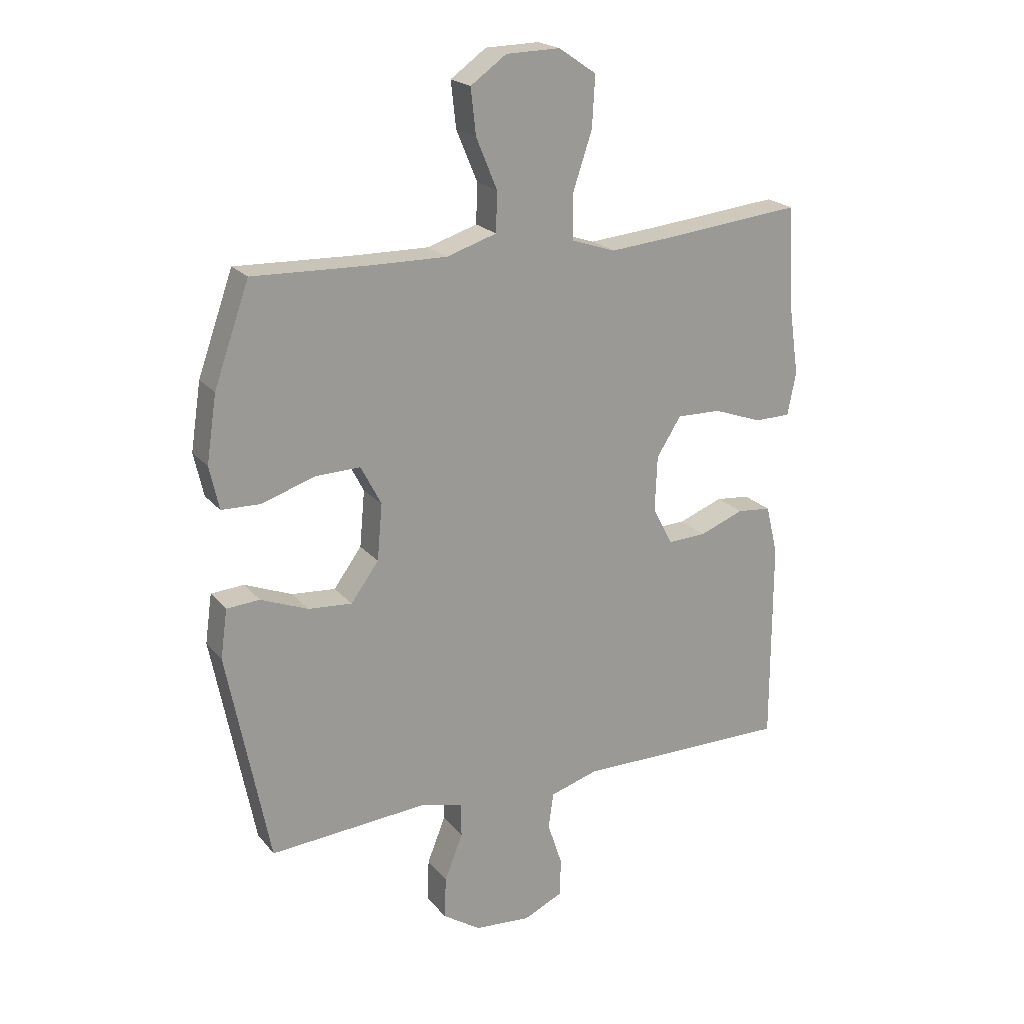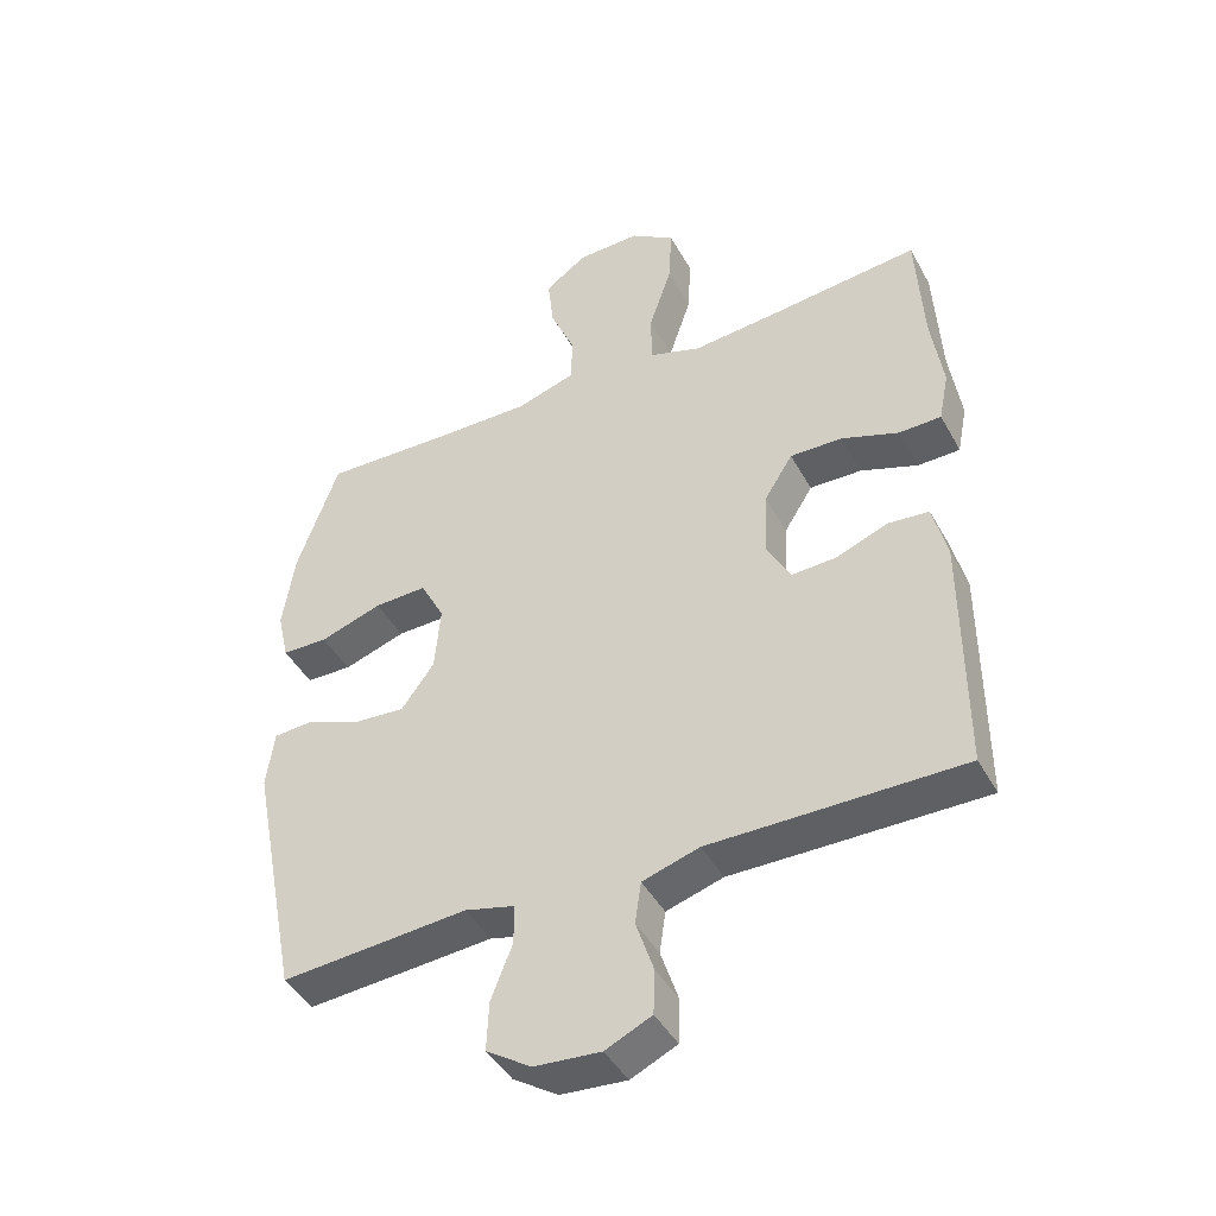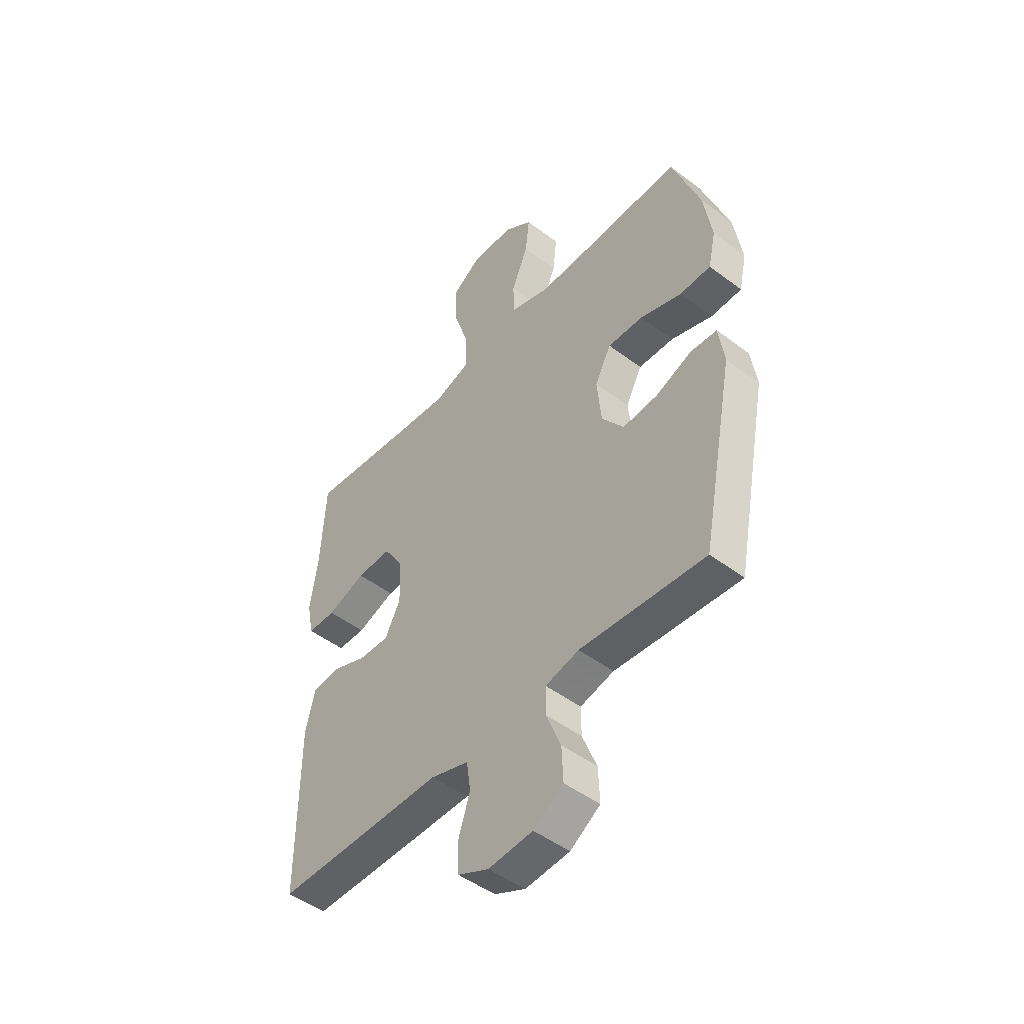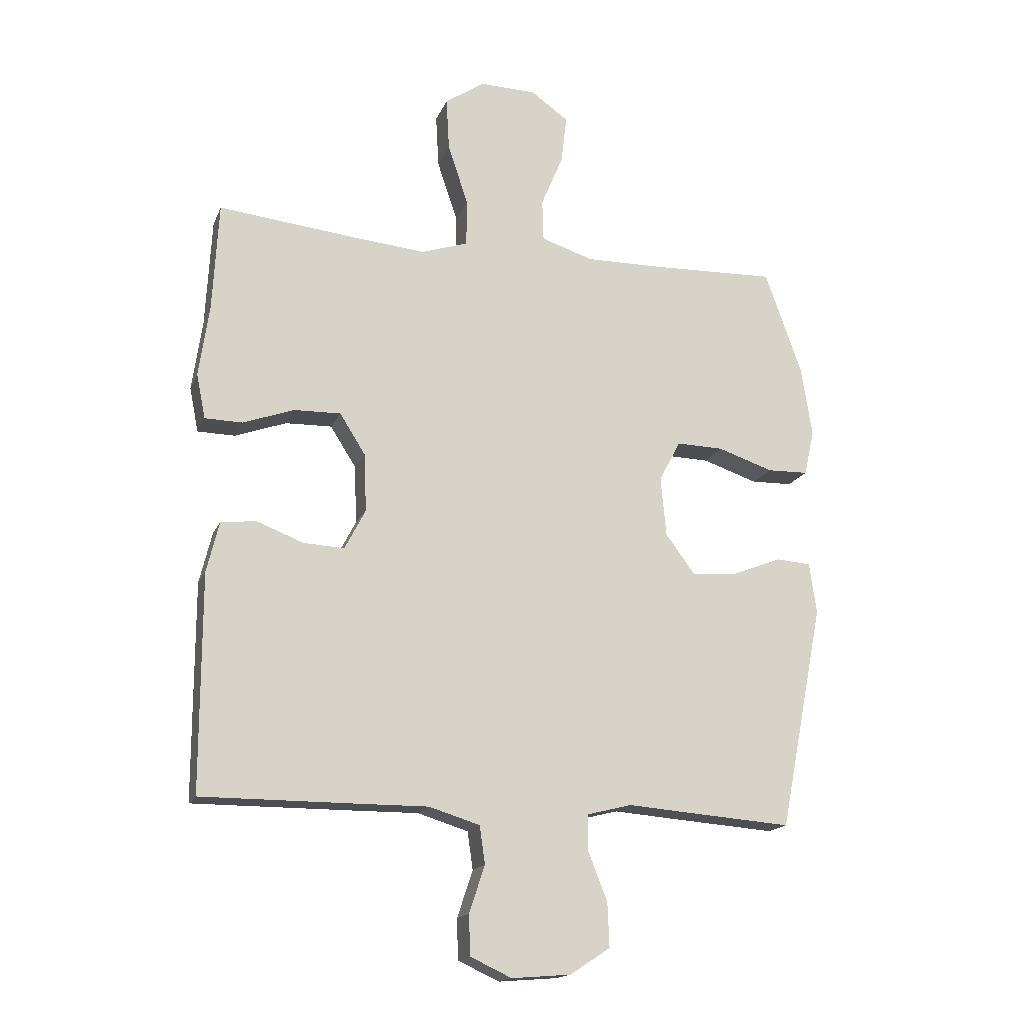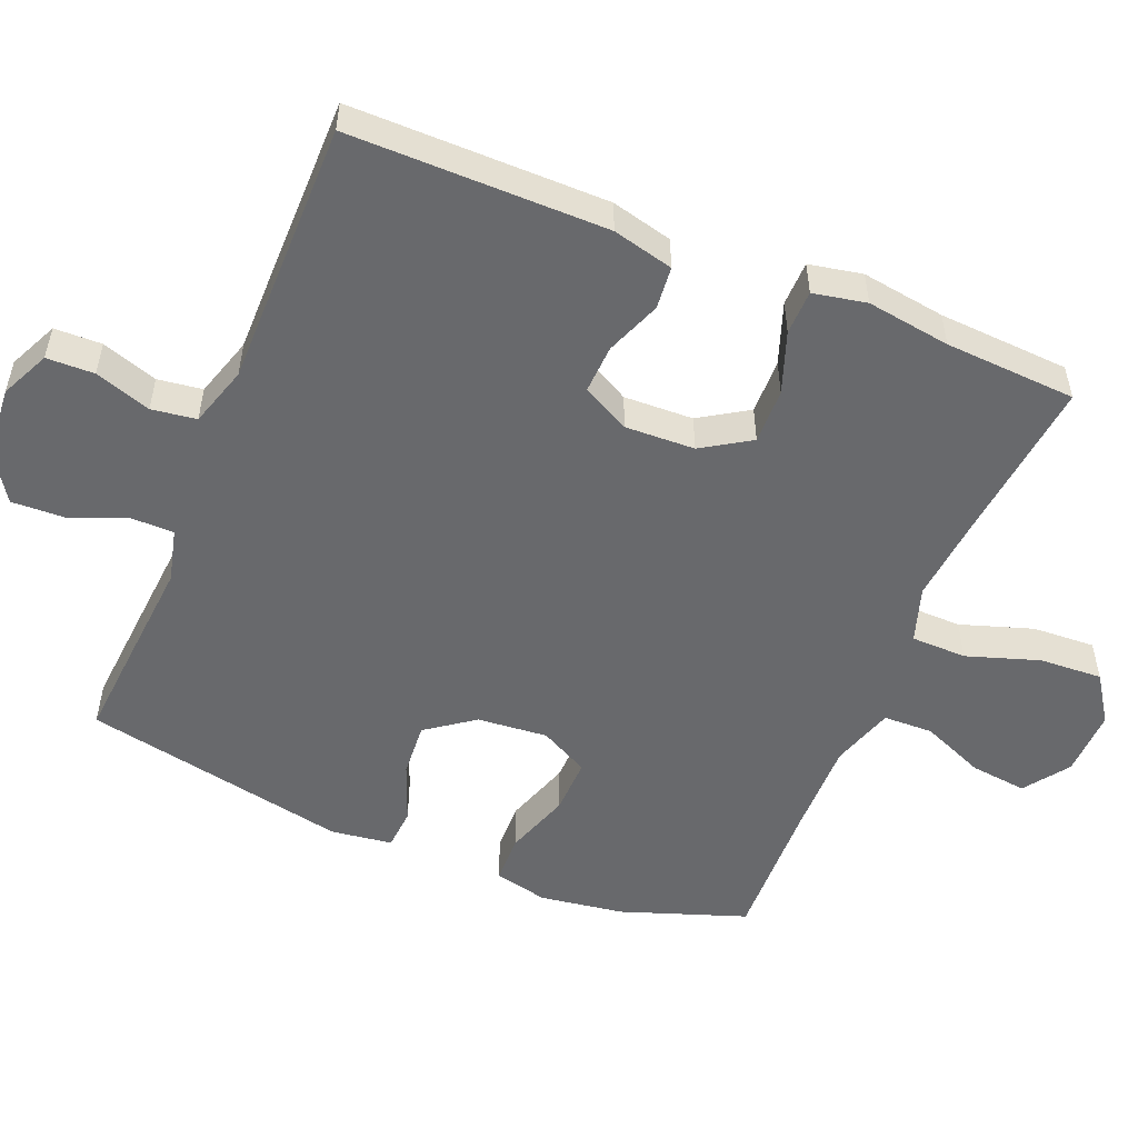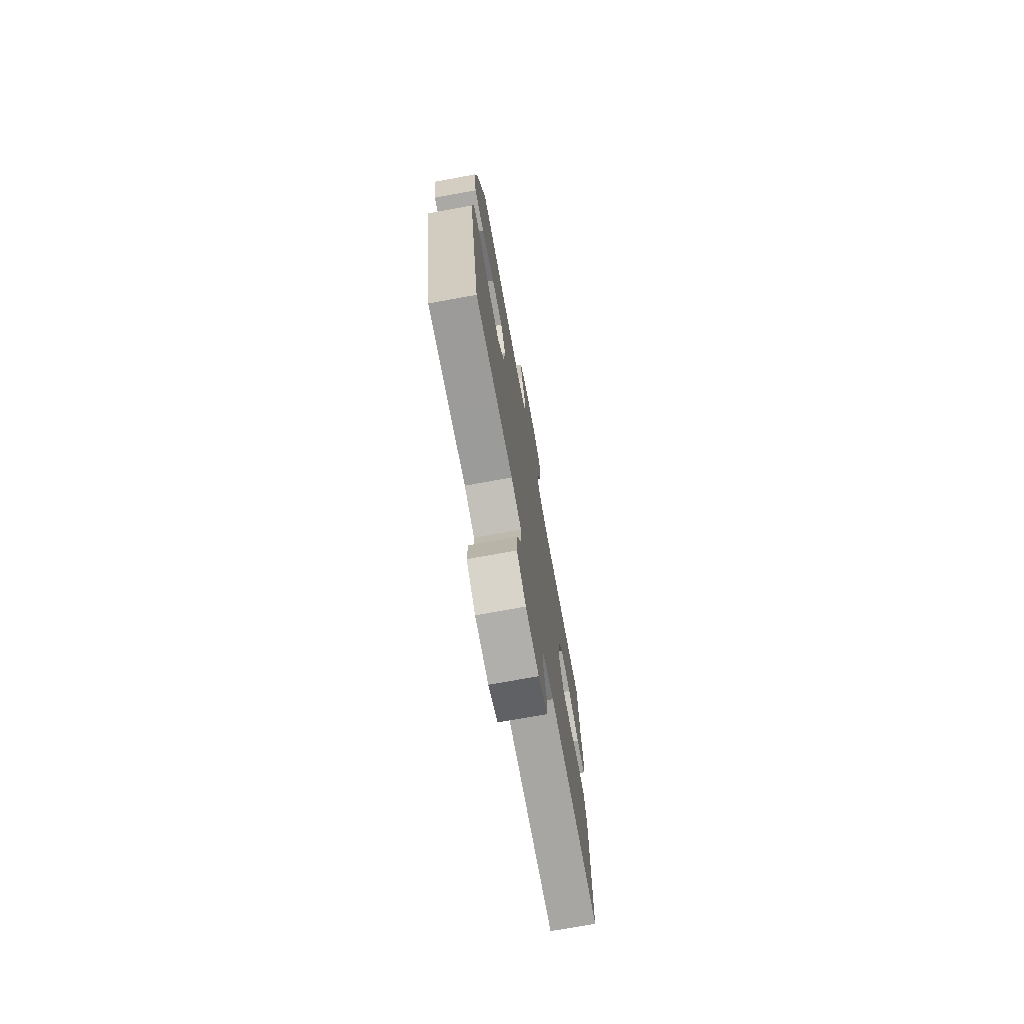
<metadata>
{"format":"obj","ext":"obj","renderer":"f3d","projection":"perspective","resolution":1024,"background":"white","views":[{"elev":20.9,"azim":152.1,"up":"+Z"},{"elev":-43.9,"azim":-152.8,"up":"+Z"},{"elev":-48.2,"azim":49.8,"up":"+Z"},{"elev":-16.8,"azim":-17.3,"up":"+Z"},{"elev":-52.8,"azim":-112.5,"up":"+Y"},{"elev":-73.8,"azim":100.3,"up":"+Z"}]}
</metadata>
<code>
v -0.5 0.07 0.5
v -0.269 0.07 0.476
v -0.146 0.07 0.465
v -0.068 0.07 0.491
v -0.067 0.07 0.569
v -0.101 0.07 0.671
v -0.106 0.07 0.76
v -0.04 0.07 0.805
v 0.055 0.07 0.803
v 0.118 0.07 0.758
v 0.109 0.07 0.678
v 0.072 0.07 0.589
v 0.074 0.07 0.519
v 0.162 0.07 0.491
v 0.297 0.07 0.493
v 0.5 0.07 0.5
v 0.562 0.07 0.325
v 0.58 0.07 0.207
v 0.563 0.07 0.131
v 0.494 0.07 0.129
v 0.401 0.07 0.16
v 0.322 0.07 0.162
v 0.286 0.07 0.093
v 0.295 0.07 -0.006
v 0.344 0.07 -0.073
v 0.421 0.07 -0.067
v 0.504 0.07 -0.034
v 0.562 0.07 -0.038
v 0.574 0.07 -0.124
v 0.5 0.07 -0.5
v 0.338 0.07 -0.488
v 0.221 0.07 -0.479
v 0.146 0.07 -0.498
v 0.146 0.07 -0.558
v 0.178 0.07 -0.639
v 0.181 0.07 -0.713
v 0.114 0.07 -0.757
v 0.015 0.07 -0.765
v -0.054 0.07 -0.733
v -0.056 0.07 -0.666
v -0.03 0.07 -0.587
v -0.039 0.07 -0.524
v -0.124 0.07 -0.498
v -0.252 0.07 -0.499
v -0.5 0.07 -0.5
v -0.5 0.07 -0.138
v -0.479 0.07 -0.052
v -0.419 0.07 -0.046
v -0.341 0.07 -0.076
v -0.273 0.07 -0.079
v -0.238 0.07 -0.012
v -0.242 0.07 0.086
v -0.285 0.07 0.154
v -0.363 0.07 0.152
v -0.449 0.07 0.121
v -0.512 0.07 0.122
v -0.527 0.07 0.197
v -0.51 0.07 0.315
v -0.5 0 0.5
v -0.269 0 0.476
v -0.146 0 0.465
v -0.068 0 0.491
v -0.067 0 0.569
v -0.101 0 0.671
v -0.106 0 0.76
v -0.04 0 0.805
v 0.055 0 0.803
v 0.118 0 0.758
v 0.109 0 0.678
v 0.072 0 0.589
v 0.074 0 0.519
v 0.162 0 0.491
v 0.297 0 0.493
v 0.5 0 0.5
v 0.562 0 0.325
v 0.58 0 0.207
v 0.563 0 0.131
v 0.494 0 0.129
v 0.401 0 0.16
v 0.322 0 0.162
v 0.286 0 0.093
v 0.295 0 -0.006
v 0.344 0 -0.073
v 0.421 0 -0.067
v 0.504 0 -0.034
v 0.562 0 -0.038
v 0.574 0 -0.124
v 0.5 0 -0.5
v 0.338 0 -0.488
v 0.221 0 -0.479
v 0.146 0 -0.498
v 0.146 0 -0.558
v 0.178 0 -0.639
v 0.181 0 -0.713
v 0.114 0 -0.757
v 0.015 0 -0.765
v -0.054 0 -0.733
v -0.056 0 -0.666
v -0.03 0 -0.587
v -0.039 0 -0.524
v -0.124 0 -0.498
v -0.252 0 -0.499
v -0.5 0 -0.5
v -0.5 0 -0.138
v -0.479 0 -0.052
v -0.419 0 -0.046
v -0.341 0 -0.076
v -0.273 0 -0.079
v -0.238 0 -0.012
v -0.242 0 0.086
v -0.285 0 0.154
v -0.363 0 0.152
v -0.449 0 0.121
v -0.512 0 0.122
v -0.527 0 0.197
v -0.51 0 0.315
f 56 57 58
f 55 56 58
f 54 55 58
f 58 1 2
f 54 58 2
f 53 54 2
f 52 53 2 3
f 51 52 3 4
f 47 48 49
f 46 47 49
f 45 46 49
f 44 45 49
f 43 44 49
f 42 43 49 50
f 39 40 41
f 38 39 41
f 37 38 41
f 36 37 41
f 35 36 41
f 34 35 41
f 33 34 41 42
f 42 50 51
f 33 42 51
f 32 33 51
f 30 31 32
f 29 30 32
f 28 29 32
f 27 28 32
f 26 27 32
f 19 20 21
f 18 19 21
f 17 18 21
f 16 17 21
f 15 16 21
f 14 15 21 22
f 13 14 22 23
f 10 11 12
f 9 10 12
f 8 9 12
f 7 8 12
f 6 7 12
f 5 6 12
f 4 5 12 13
f 13 23 24
f 4 13 24
f 51 4 24
f 25 26 32
f 24 25 32 51
f 116 115 114
f 116 114 113
f 116 113 112
f 60 59 116
f 60 116 112
f 60 112 111
f 61 60 111 110
f 62 61 110 109
f 107 106 105
f 107 105 104
f 107 104 103
f 107 103 102
f 107 102 101
f 108 107 101 100
f 99 98 97
f 99 97 96
f 99 96 95
f 99 95 94
f 99 94 93
f 99 93 92
f 100 99 92 91
f 109 108 100
f 109 100 91
f 109 91 90
f 90 89 88
f 90 88 87
f 90 87 86
f 90 86 85
f 90 85 84
f 79 78 77
f 79 77 76
f 79 76 75
f 79 75 74
f 79 74 73
f 80 79 73 72
f 81 80 72 71
f 70 69 68
f 70 68 67
f 70 67 66
f 70 66 65
f 70 65 64
f 70 64 63
f 71 70 63 62
f 82 81 71
f 82 71 62
f 82 62 109
f 90 84 83
f 109 90 83 82
f 1 59 60 2
f 2 60 61 3
f 3 61 62 4
f 4 62 63 5
f 5 63 64 6
f 6 64 65 7
f 7 65 66 8
f 8 66 67 9
f 9 67 68 10
f 10 68 69 11
f 11 69 70 12
f 12 70 71 13
f 13 71 72 14
f 14 72 73 15
f 15 73 74 16
f 16 74 75 17
f 17 75 76 18
f 18 76 77 19
f 19 77 78 20
f 20 78 79 21
f 21 79 80 22
f 22 80 81 23
f 23 81 82 24
f 24 82 83 25
f 25 83 84 26
f 26 84 85 27
f 27 85 86 28
f 28 86 87 29
f 29 87 88 30
f 30 88 89 31
f 31 89 90 32
f 32 90 91 33
f 33 91 92 34
f 34 92 93 35
f 35 93 94 36
f 36 94 95 37
f 37 95 96 38
f 38 96 97 39
f 39 97 98 40
f 40 98 99 41
f 41 99 100 42
f 42 100 101 43
f 43 101 102 44
f 44 102 103 45
f 45 103 104 46
f 46 104 105 47
f 47 105 106 48
f 48 106 107 49
f 49 107 108 50
f 50 108 109 51
f 51 109 110 52
f 52 110 111 53
f 53 111 112 54
f 54 112 113 55
f 55 113 114 56
f 56 114 115 57
f 57 115 116 58
f 58 116 59 1

</code>
